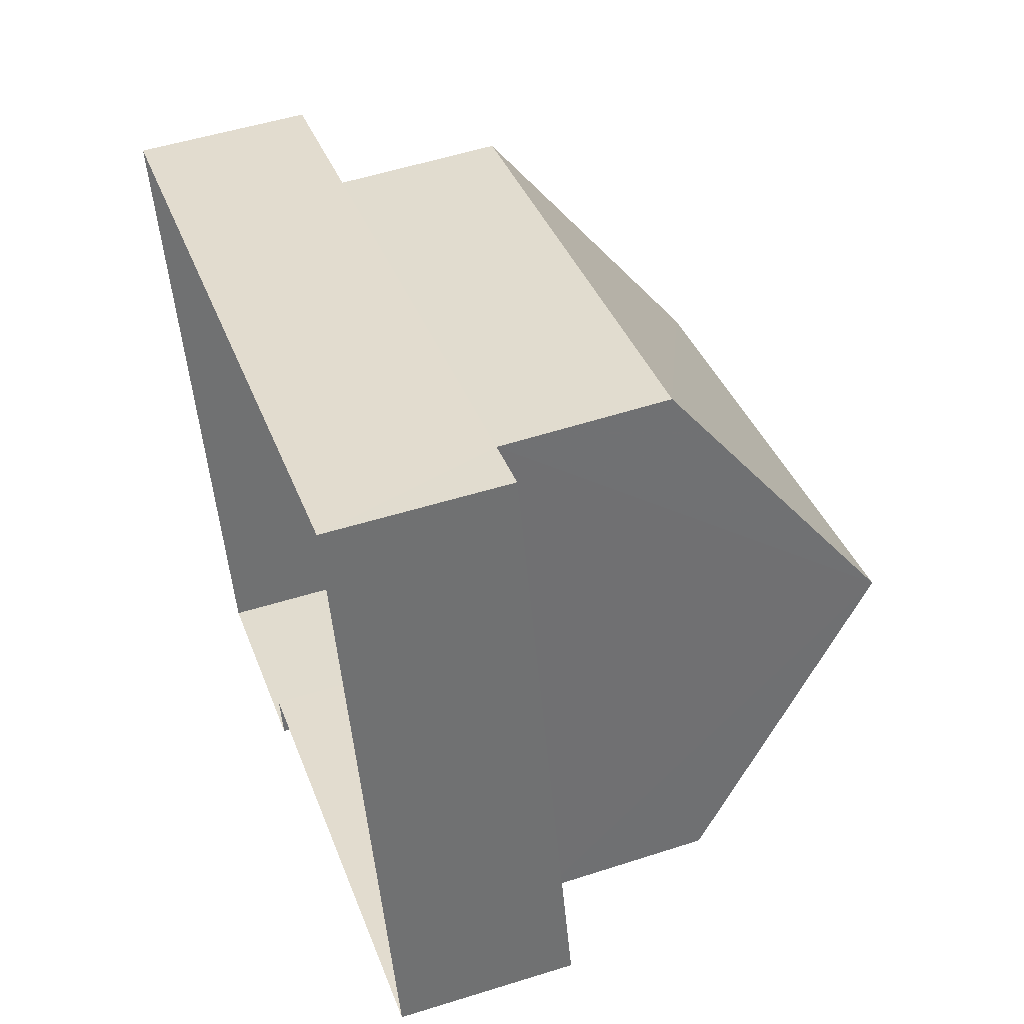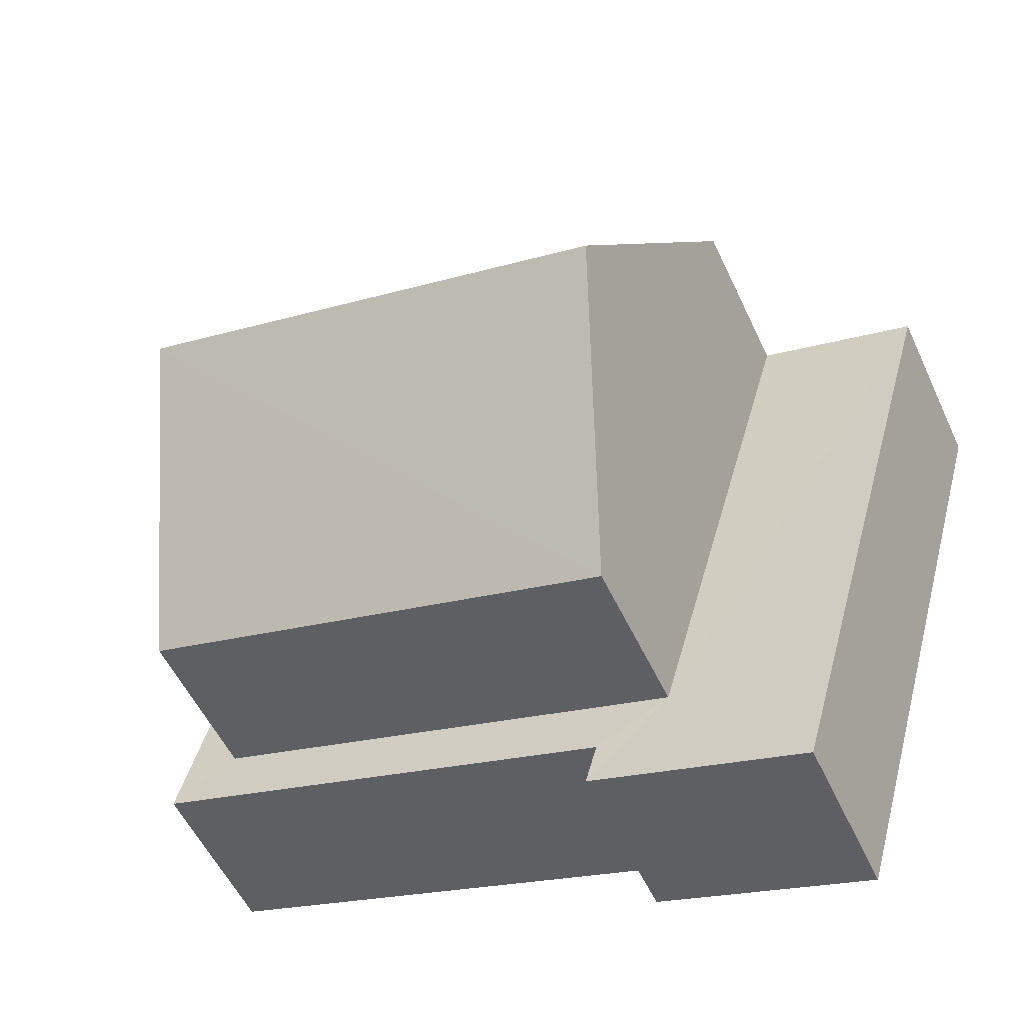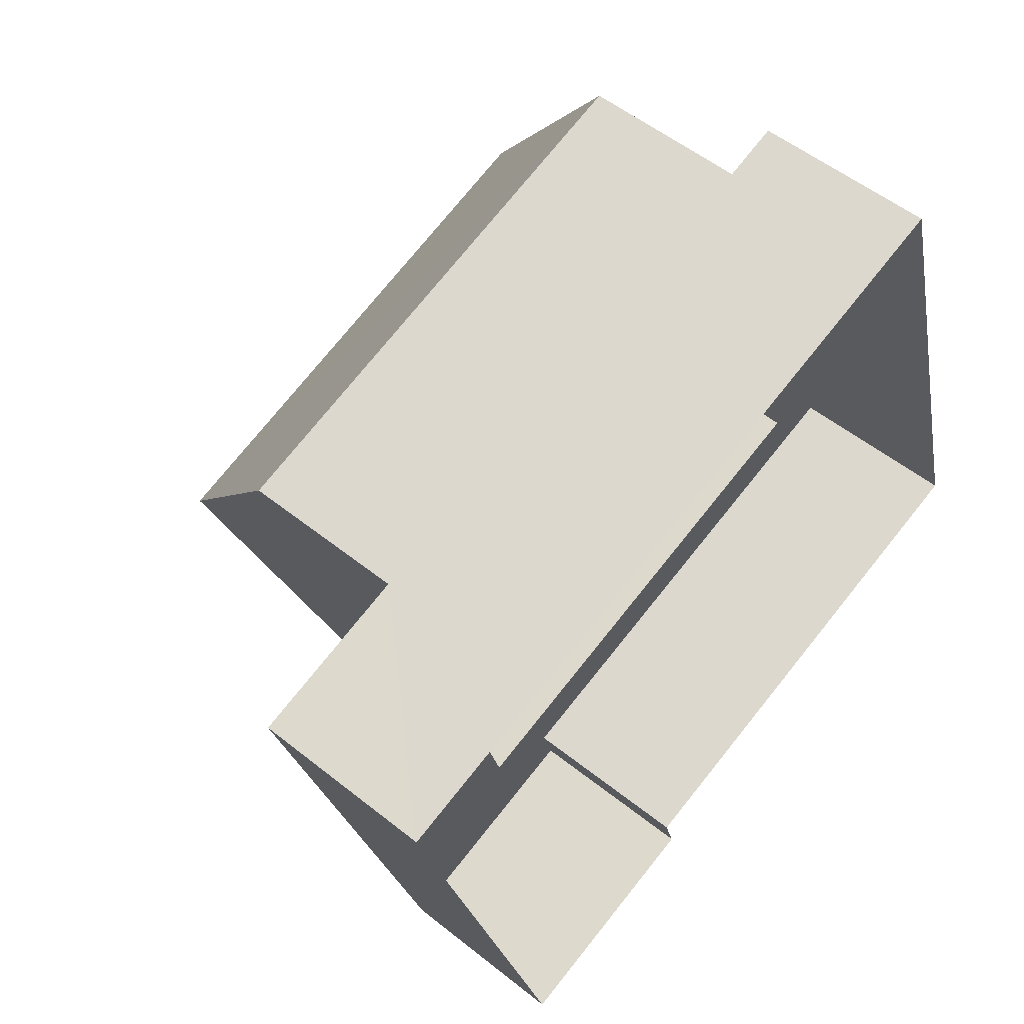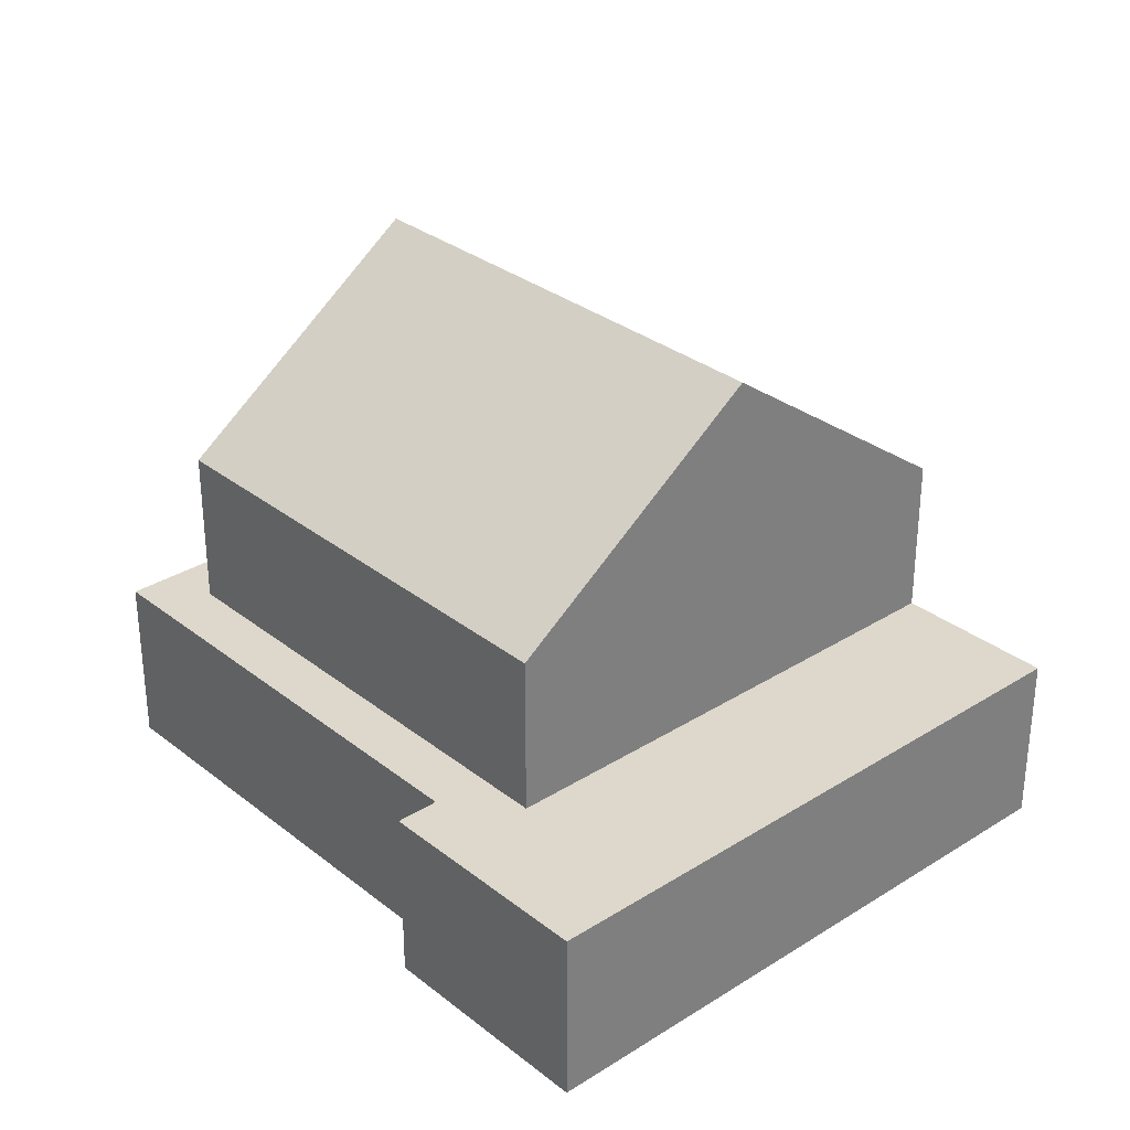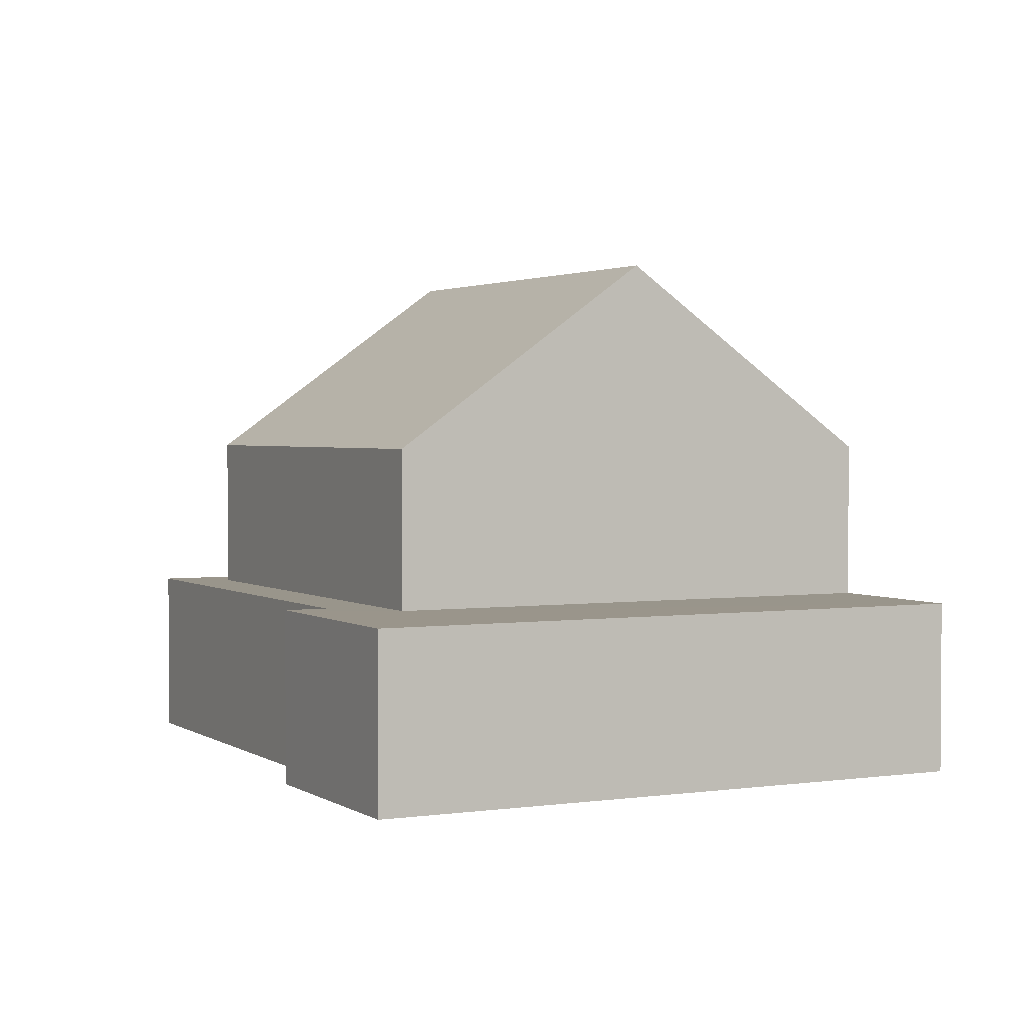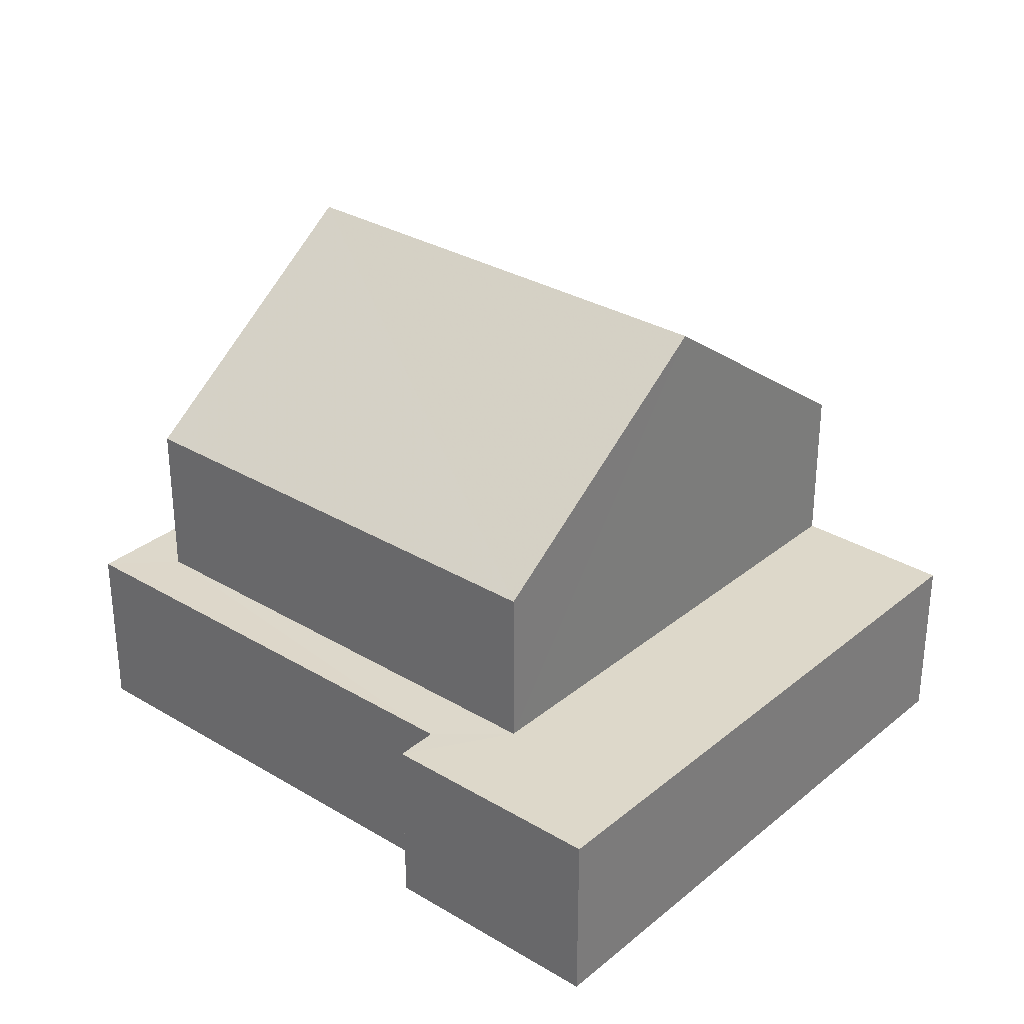
<metadata>
{"format":"obj","ext":"obj","renderer":"f3d","projection":"perspective","resolution":1024,"background":"white","views":[{"elev":52.3,"azim":-109.1,"up":"+Y"},{"elev":-54.1,"azim":24.6,"up":"+Y"},{"elev":53.7,"azim":130.5,"up":"+Y"},{"elev":31.2,"azim":32.1,"up":"+Z"},{"elev":2.2,"azim":47.0,"up":"+Z"},{"elev":31.0,"azim":24.6,"up":"+Z"}]}
</metadata>
<code>
v -2.23e+05 -1.273e+05 18.14
v -2.23e+05 -1.273e+05 18.14
v -2.23e+05 -1.273e+05 18.14
v -2.23e+05 -1.273e+05 18.14
v -2.23e+05 -1.273e+05 18.14
v -2.23e+05 -1.273e+05 18.14
v -2.23e+05 -1.273e+05 27.69
v -2.23e+05 -1.273e+05 24.24
v -2.23e+05 -1.273e+05 27.69
v -2.23e+05 -1.273e+05 24.24
v -2.23e+05 -1.273e+05 21.32
v -2.23e+05 -1.273e+05 21.32
v -2.23e+05 -1.273e+05 21.32
v -2.23e+05 -1.273e+05 21.32
v -2.23e+05 -1.273e+05 21.32
v -2.23e+05 -1.273e+05 21.32
v -2.23e+05 -1.273e+05 21.32
v -2.23e+05 -1.273e+05 21.32
v -2.23e+05 -1.273e+05 21.32
v -2.23e+05 -1.273e+05 21.32
v -2.23e+05 -1.273e+05 24.24
v -2.23e+05 -1.273e+05 24.24
f 1 2 3
f 3 2 4
f 1 5 2
f 4 2 6
f 7 8 9
f 7 10 8
f 11 12 13
f 14 11 13
f 15 16 17
f 16 15 18
f 19 17 16
f 20 19 16
f 12 20 13
f 13 20 16
f 9 21 7
f 9 22 21
f 20 2 5
f 19 20 5
f 8 14 9
f 14 13 9
f 13 22 9
f 17 1 3
f 15 17 3
f 12 6 2
f 20 12 2
f 13 21 22
f 13 16 21
f 6 11 4
f 6 12 11
f 8 10 18
f 14 8 18
f 11 14 4
f 18 15 3
f 4 18 3
f 14 18 4
f 5 1 17
f 19 5 17
f 21 16 7
f 16 18 7
f 18 10 7

</code>
